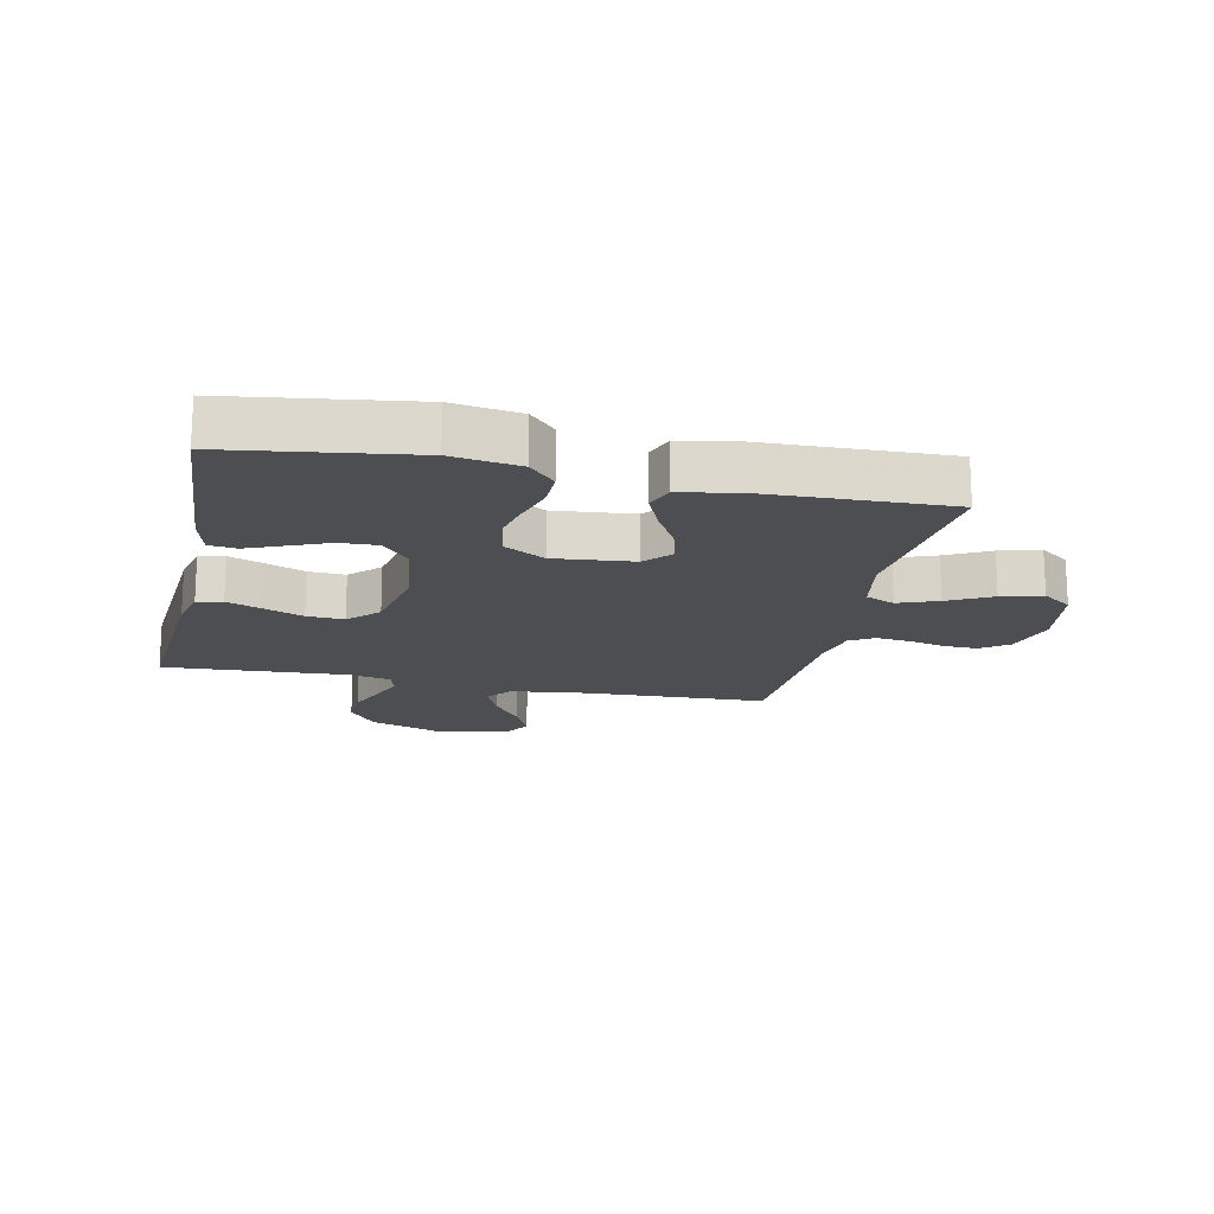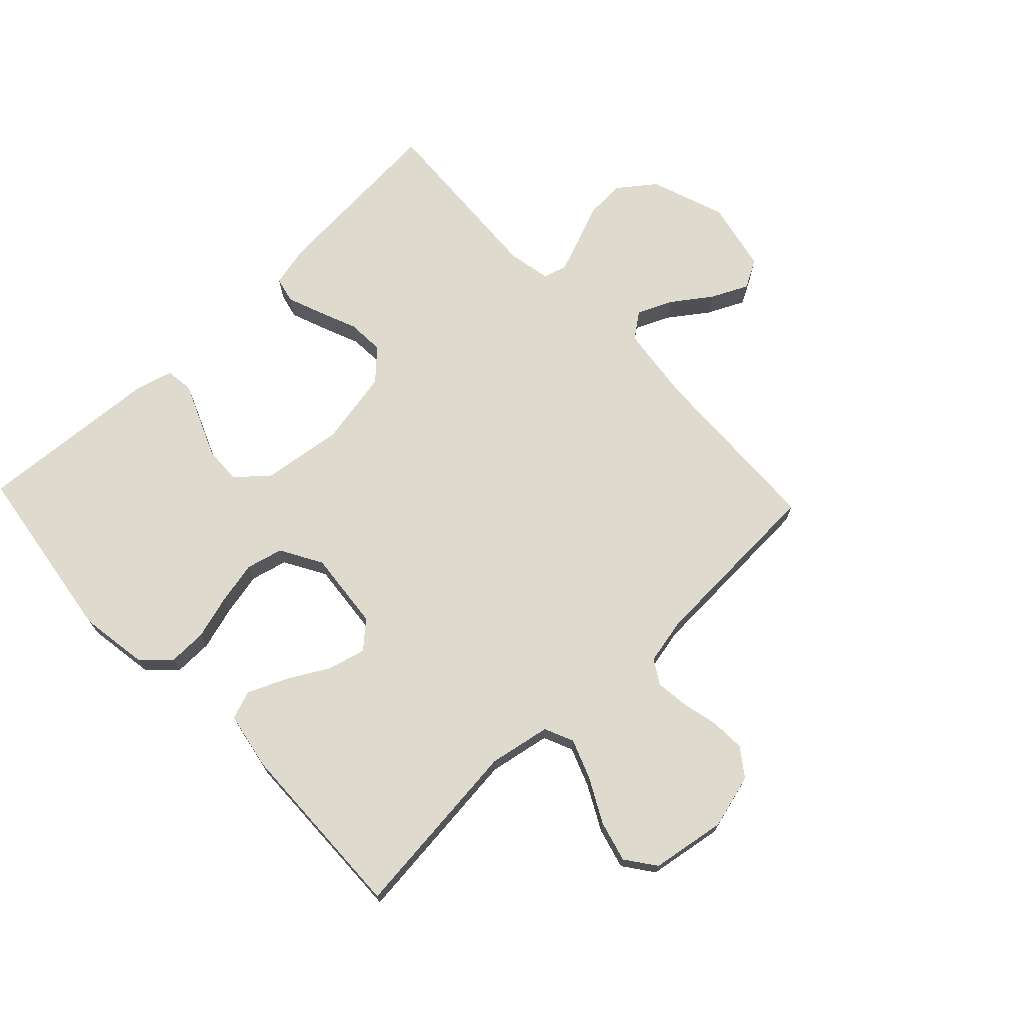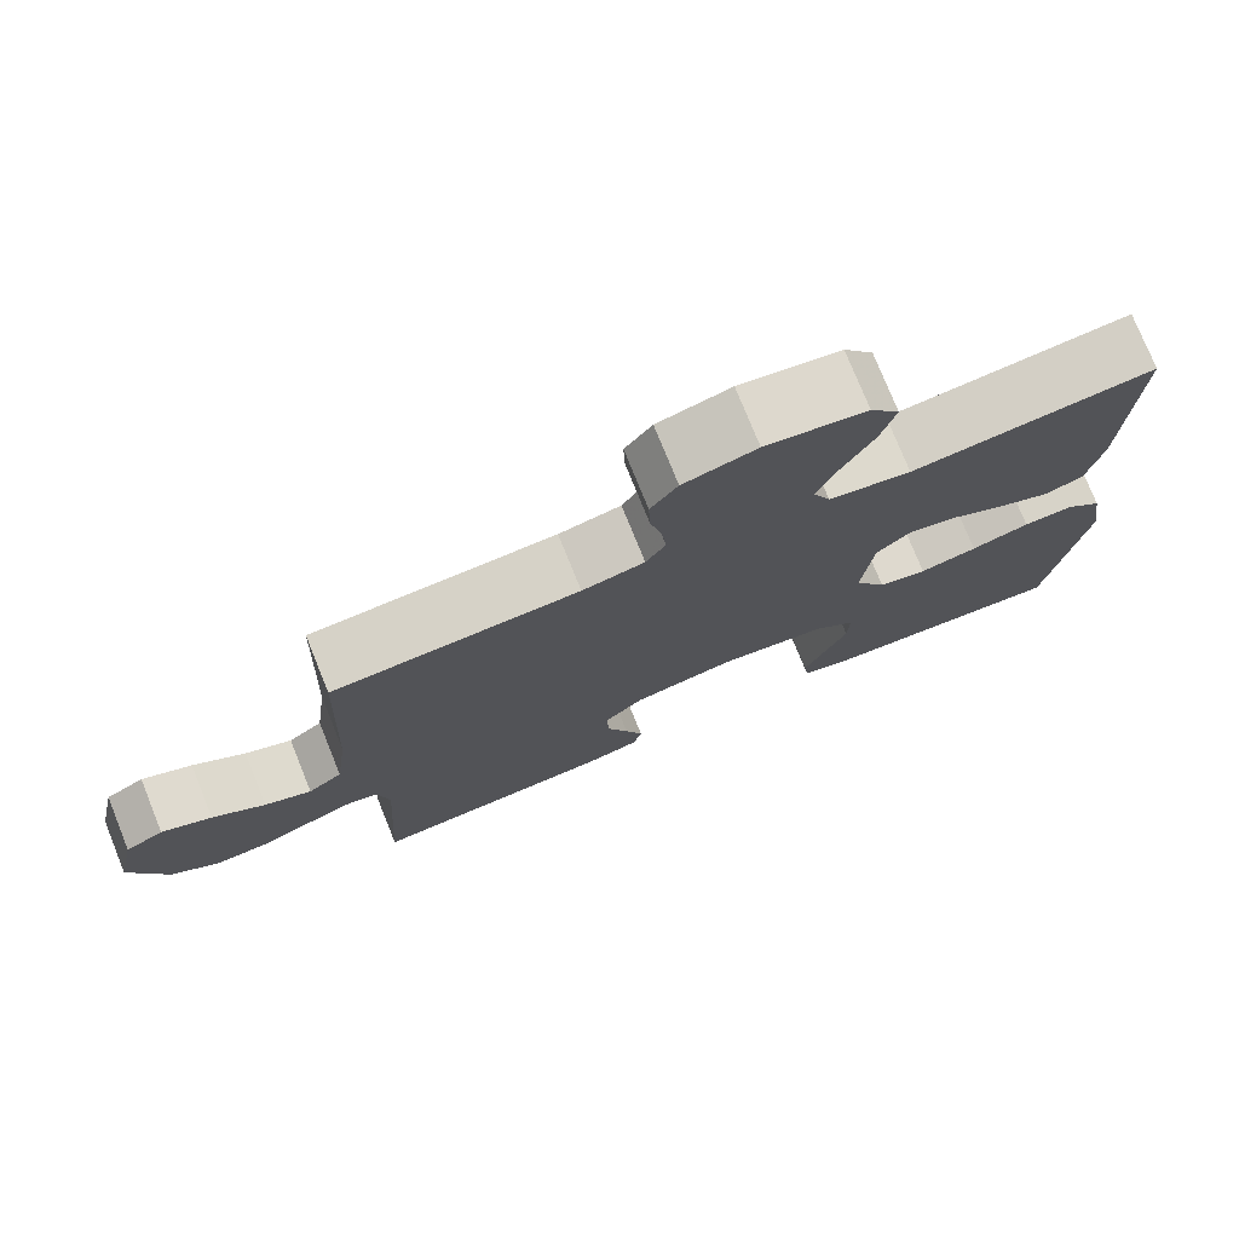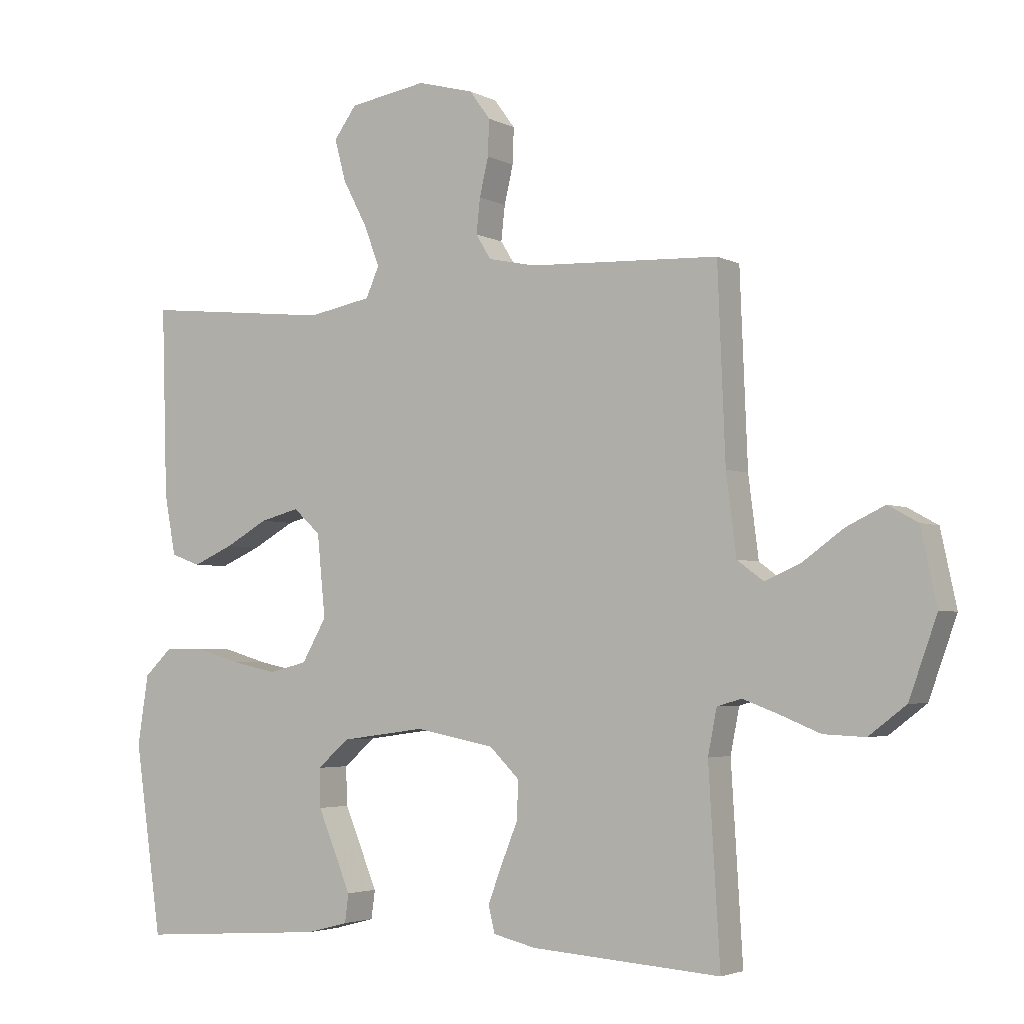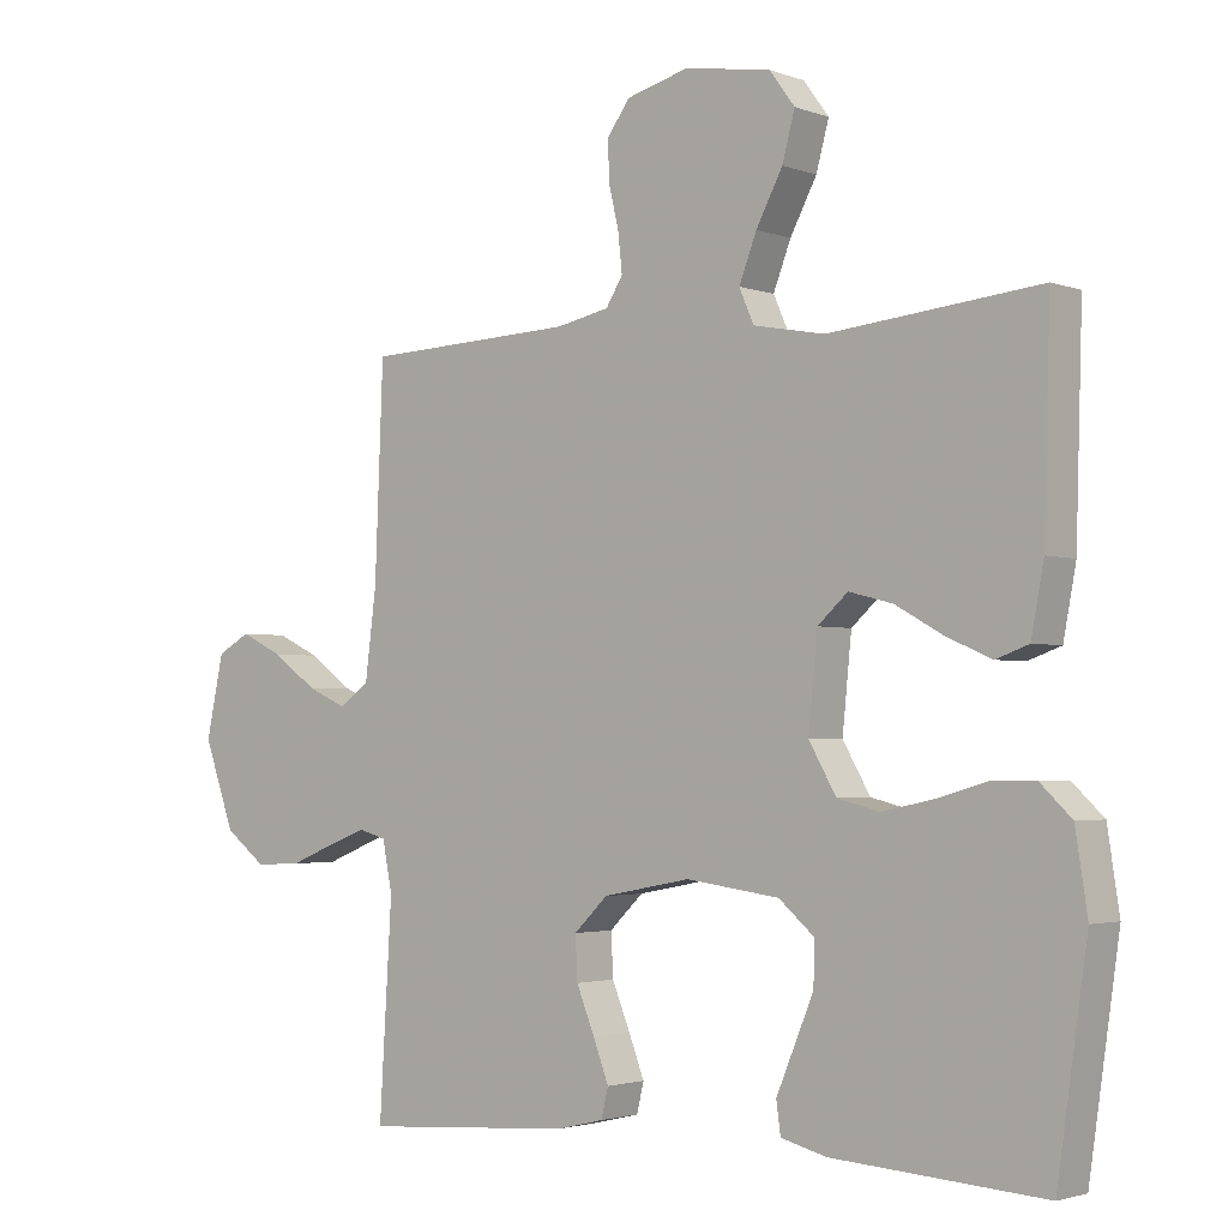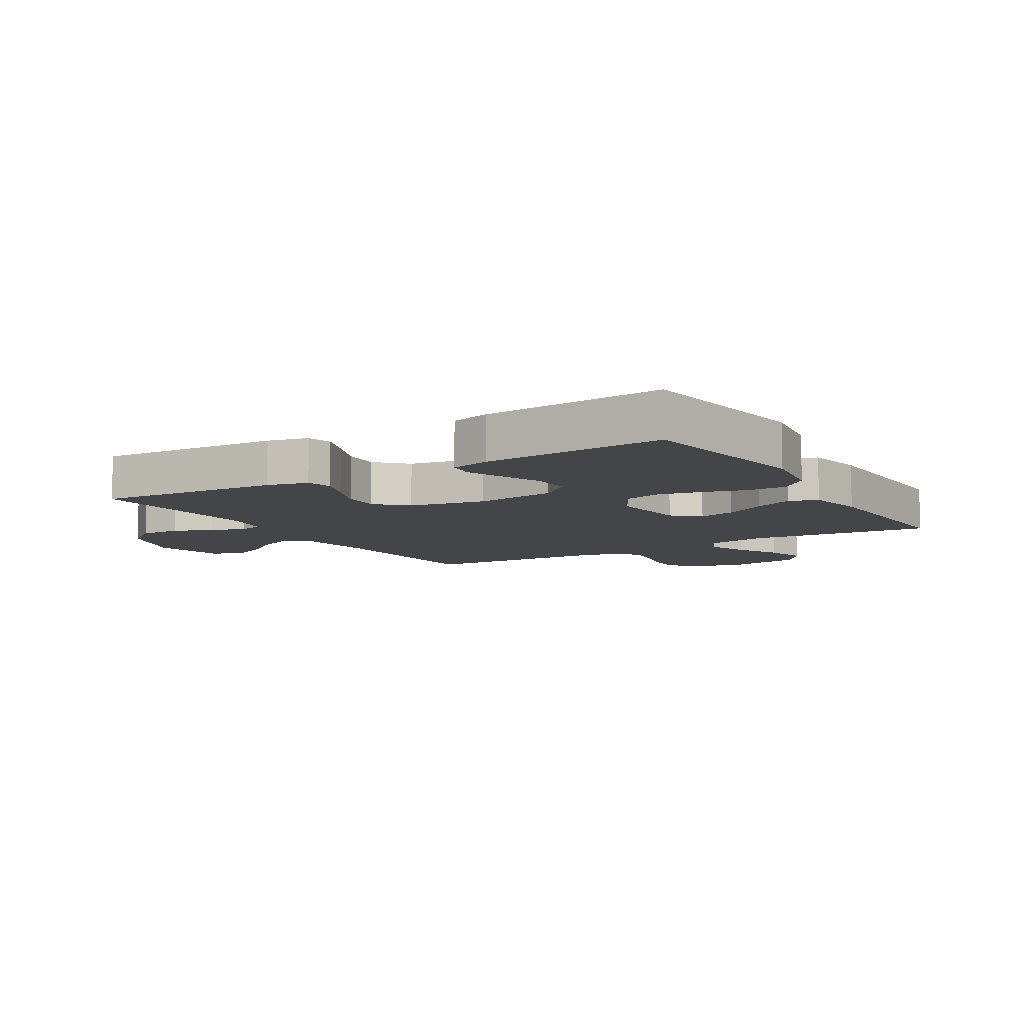
<metadata>
{"format":"obj","ext":"obj","renderer":"f3d","projection":"perspective","resolution":1024,"background":"white","views":[{"elev":-17.1,"azim":-102.2,"up":"+Y"},{"elev":71.1,"azim":-43.6,"up":"+Y"},{"elev":76.3,"azim":158.0,"up":"+Z"},{"elev":-3.5,"azim":31.7,"up":"+Z"},{"elev":-2.5,"azim":-141.3,"up":"+Z"},{"elev":-8.6,"azim":-148.7,"up":"+Y"}]}
</metadata>
<code>
v 0.5 0.07 -0.5
v 0.2 0.07 -0.479
v 0.132 0.07 -0.463
v 0.122 0.07 -0.421
v 0.144 0.07 -0.363
v 0.17 0.07 -0.299
v 0.173 0.07 -0.238
v 0.125 0.07 -0.191
v 0 0.07 -0.167
v -0.133 0.07 -0.185
v -0.184 0.07 -0.229
v -0.182 0.07 -0.29
v -0.154 0.07 -0.357
v -0.129 0.07 -0.417
v -0.135 0.07 -0.462
v -0.2 0.07 -0.479
v -0.5 0.07 -0.5
v -0.543 0.07 -0.2
v -0.526 0.07 -0.089
v -0.481 0.07 -0.046
v -0.418 0.07 -0.047
v -0.346 0.07 -0.068
v -0.275 0.07 -0.083
v -0.215 0.07 -0.068
v -0.176 0.07 0
v -0.189 0.07 0.13
v -0.232 0.07 0.169
v -0.294 0.07 0.153
v -0.362 0.07 0.115
v -0.426 0.07 0.087
v -0.473 0.07 0.104
v -0.491 0.07 0.2
v -0.5 0.07 0.5
v -0.2 0.07 0.469
v -0.099 0.07 0.488
v -0.078 0.07 0.536
v -0.103 0.07 0.601
v -0.141 0.07 0.673
v -0.159 0.07 0.74
v -0.123 0.07 0.789
v 0 0.07 0.809
v 0.089 0.07 0.785
v 0.122 0.07 0.74
v 0.12 0.07 0.683
v 0.106 0.07 0.623
v 0.1 0.07 0.568
v 0.124 0.07 0.529
v 0.2 0.07 0.513
v 0.5 0.07 0.5
v 0.512 0.07 0.2
v 0.528 0.07 0.074
v 0.57 0.07 0.043
v 0.627 0.07 0.068
v 0.691 0.07 0.114
v 0.752 0.07 0.143
v 0.799 0.07 0.117
v 0.824 0.07 0
v 0.78 0.07 -0.123
v 0.721 0.07 -0.168
v 0.655 0.07 -0.165
v 0.591 0.07 -0.139
v 0.535 0.07 -0.118
v 0.496 0.07 -0.129
v 0.482 0.07 -0.2
v 0.5 0 -0.5
v 0.2 0 -0.479
v 0.132 0 -0.463
v 0.122 0 -0.421
v 0.144 0 -0.363
v 0.17 0 -0.299
v 0.173 0 -0.238
v 0.125 0 -0.191
v 0 0 -0.167
v -0.133 0 -0.185
v -0.184 0 -0.229
v -0.182 0 -0.29
v -0.154 0 -0.357
v -0.129 0 -0.417
v -0.135 0 -0.462
v -0.2 0 -0.479
v -0.5 0 -0.5
v -0.543 0 -0.2
v -0.526 0 -0.089
v -0.481 0 -0.046
v -0.418 0 -0.047
v -0.346 0 -0.068
v -0.275 0 -0.083
v -0.215 0 -0.068
v -0.176 0 0
v -0.189 0 0.13
v -0.232 0 0.169
v -0.294 0 0.153
v -0.362 0 0.115
v -0.426 0 0.087
v -0.473 0 0.104
v -0.491 0 0.2
v -0.5 0 0.5
v -0.2 0 0.469
v -0.099 0 0.488
v -0.078 0 0.536
v -0.103 0 0.601
v -0.141 0 0.673
v -0.159 0 0.74
v -0.123 0 0.789
v 0 0 0.809
v 0.089 0 0.785
v 0.122 0 0.74
v 0.12 0 0.683
v 0.106 0 0.623
v 0.1 0 0.568
v 0.124 0 0.529
v 0.2 0 0.513
v 0.5 0 0.5
v 0.512 0 0.2
v 0.528 0 0.074
v 0.57 0 0.043
v 0.627 0 0.068
v 0.691 0 0.114
v 0.752 0 0.143
v 0.799 0 0.117
v 0.824 0 0
v 0.78 0 -0.123
v 0.721 0 -0.168
v 0.655 0 -0.165
v 0.591 0 -0.139
v 0.535 0 -0.118
v 0.496 0 -0.129
v 0.482 0 -0.2
f 59 60 61
f 58 59 61
f 57 58 61
f 56 57 61
f 55 56 61
f 54 55 61
f 53 54 61
f 52 53 61 62
f 51 52 62 63
f 48 49 50
f 51 63 64
f 50 51 64
f 48 50 64
f 47 48 64
f 43 44 45
f 42 43 45
f 41 42 45
f 40 41 45
f 39 40 45
f 38 39 45
f 37 38 45
f 36 37 45 46
f 47 64 1
f 46 47 1
f 36 46 1
f 35 36 1
f 32 33 34
f 31 32 34
f 30 31 34
f 29 30 34
f 28 29 34
f 20 21 22
f 19 20 22
f 18 19 22
f 17 18 22
f 16 17 22
f 15 16 22
f 14 15 22
f 13 14 22
f 12 13 22
f 11 12 22 23
f 10 11 23 24
f 4 5 6
f 3 4 6
f 2 3 6
f 1 2 6
f 1 6 7
f 35 1 7 8
f 27 28 34 35
f 26 27 35
f 35 8 9
f 26 35 9
f 25 26 9
f 9 10 24 25
f 125 124 123
f 125 123 122
f 125 122 121
f 125 121 120
f 125 120 119
f 125 119 118
f 125 118 117
f 126 125 117 116
f 127 126 116 115
f 114 113 112
f 128 127 115
f 128 115 114
f 128 114 112
f 128 112 111
f 109 108 107
f 109 107 106
f 109 106 105
f 109 105 104
f 109 104 103
f 109 103 102
f 109 102 101
f 110 109 101 100
f 65 128 111
f 65 111 110
f 65 110 100
f 65 100 99
f 98 97 96
f 98 96 95
f 98 95 94
f 98 94 93
f 98 93 92
f 86 85 84
f 86 84 83
f 86 83 82
f 86 82 81
f 86 81 80
f 86 80 79
f 86 79 78
f 86 78 77
f 86 77 76
f 87 86 76 75
f 88 87 75 74
f 70 69 68
f 70 68 67
f 70 67 66
f 70 66 65
f 71 70 65
f 72 71 65 99
f 99 98 92 91
f 99 91 90
f 73 72 99
f 73 99 90
f 73 90 89
f 89 88 74 73
f 1 65 66 2
f 2 66 67 3
f 3 67 68 4
f 4 68 69 5
f 5 69 70 6
f 6 70 71 7
f 7 71 72 8
f 8 72 73 9
f 9 73 74 10
f 10 74 75 11
f 11 75 76 12
f 12 76 77 13
f 13 77 78 14
f 14 78 79 15
f 15 79 80 16
f 16 80 81 17
f 17 81 82 18
f 18 82 83 19
f 19 83 84 20
f 20 84 85 21
f 21 85 86 22
f 22 86 87 23
f 23 87 88 24
f 24 88 89 25
f 25 89 90 26
f 26 90 91 27
f 27 91 92 28
f 28 92 93 29
f 29 93 94 30
f 30 94 95 31
f 31 95 96 32
f 32 96 97 33
f 33 97 98 34
f 34 98 99 35
f 35 99 100 36
f 36 100 101 37
f 37 101 102 38
f 38 102 103 39
f 39 103 104 40
f 40 104 105 41
f 41 105 106 42
f 42 106 107 43
f 43 107 108 44
f 44 108 109 45
f 45 109 110 46
f 46 110 111 47
f 47 111 112 48
f 48 112 113 49
f 49 113 114 50
f 50 114 115 51
f 51 115 116 52
f 52 116 117 53
f 53 117 118 54
f 54 118 119 55
f 55 119 120 56
f 56 120 121 57
f 57 121 122 58
f 58 122 123 59
f 59 123 124 60
f 60 124 125 61
f 61 125 126 62
f 62 126 127 63
f 63 127 128 64
f 64 128 65 1

</code>
